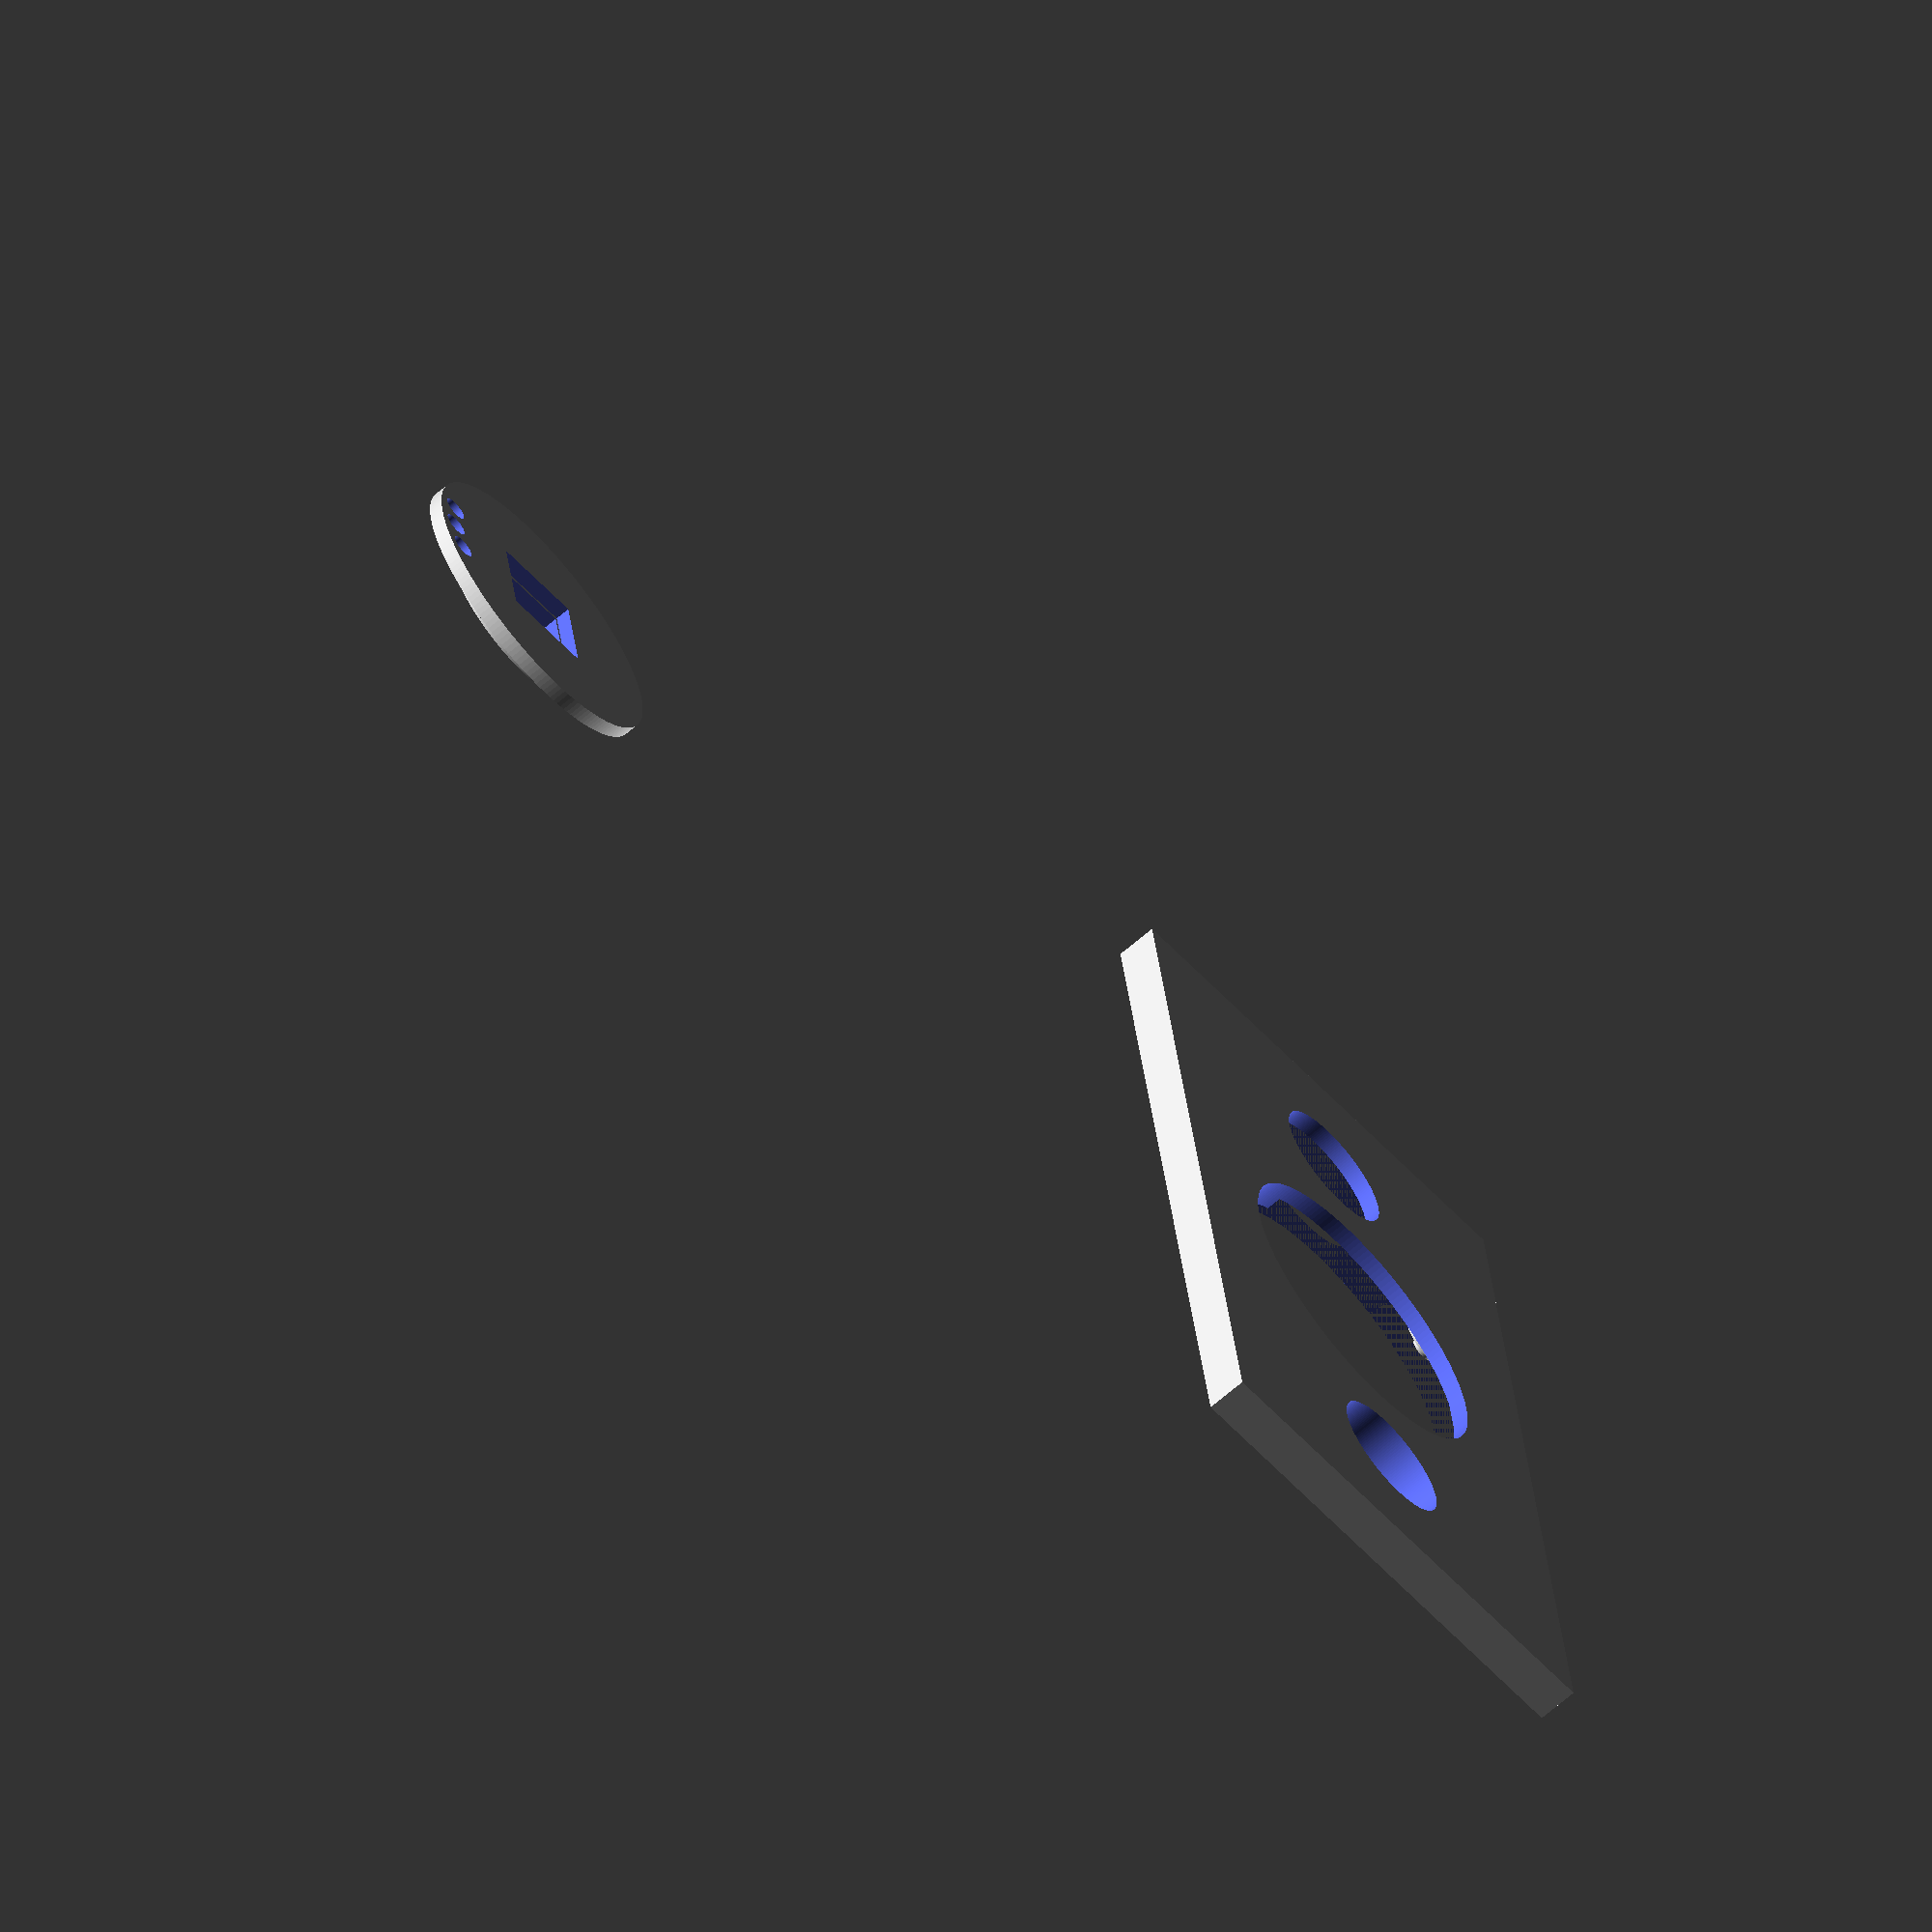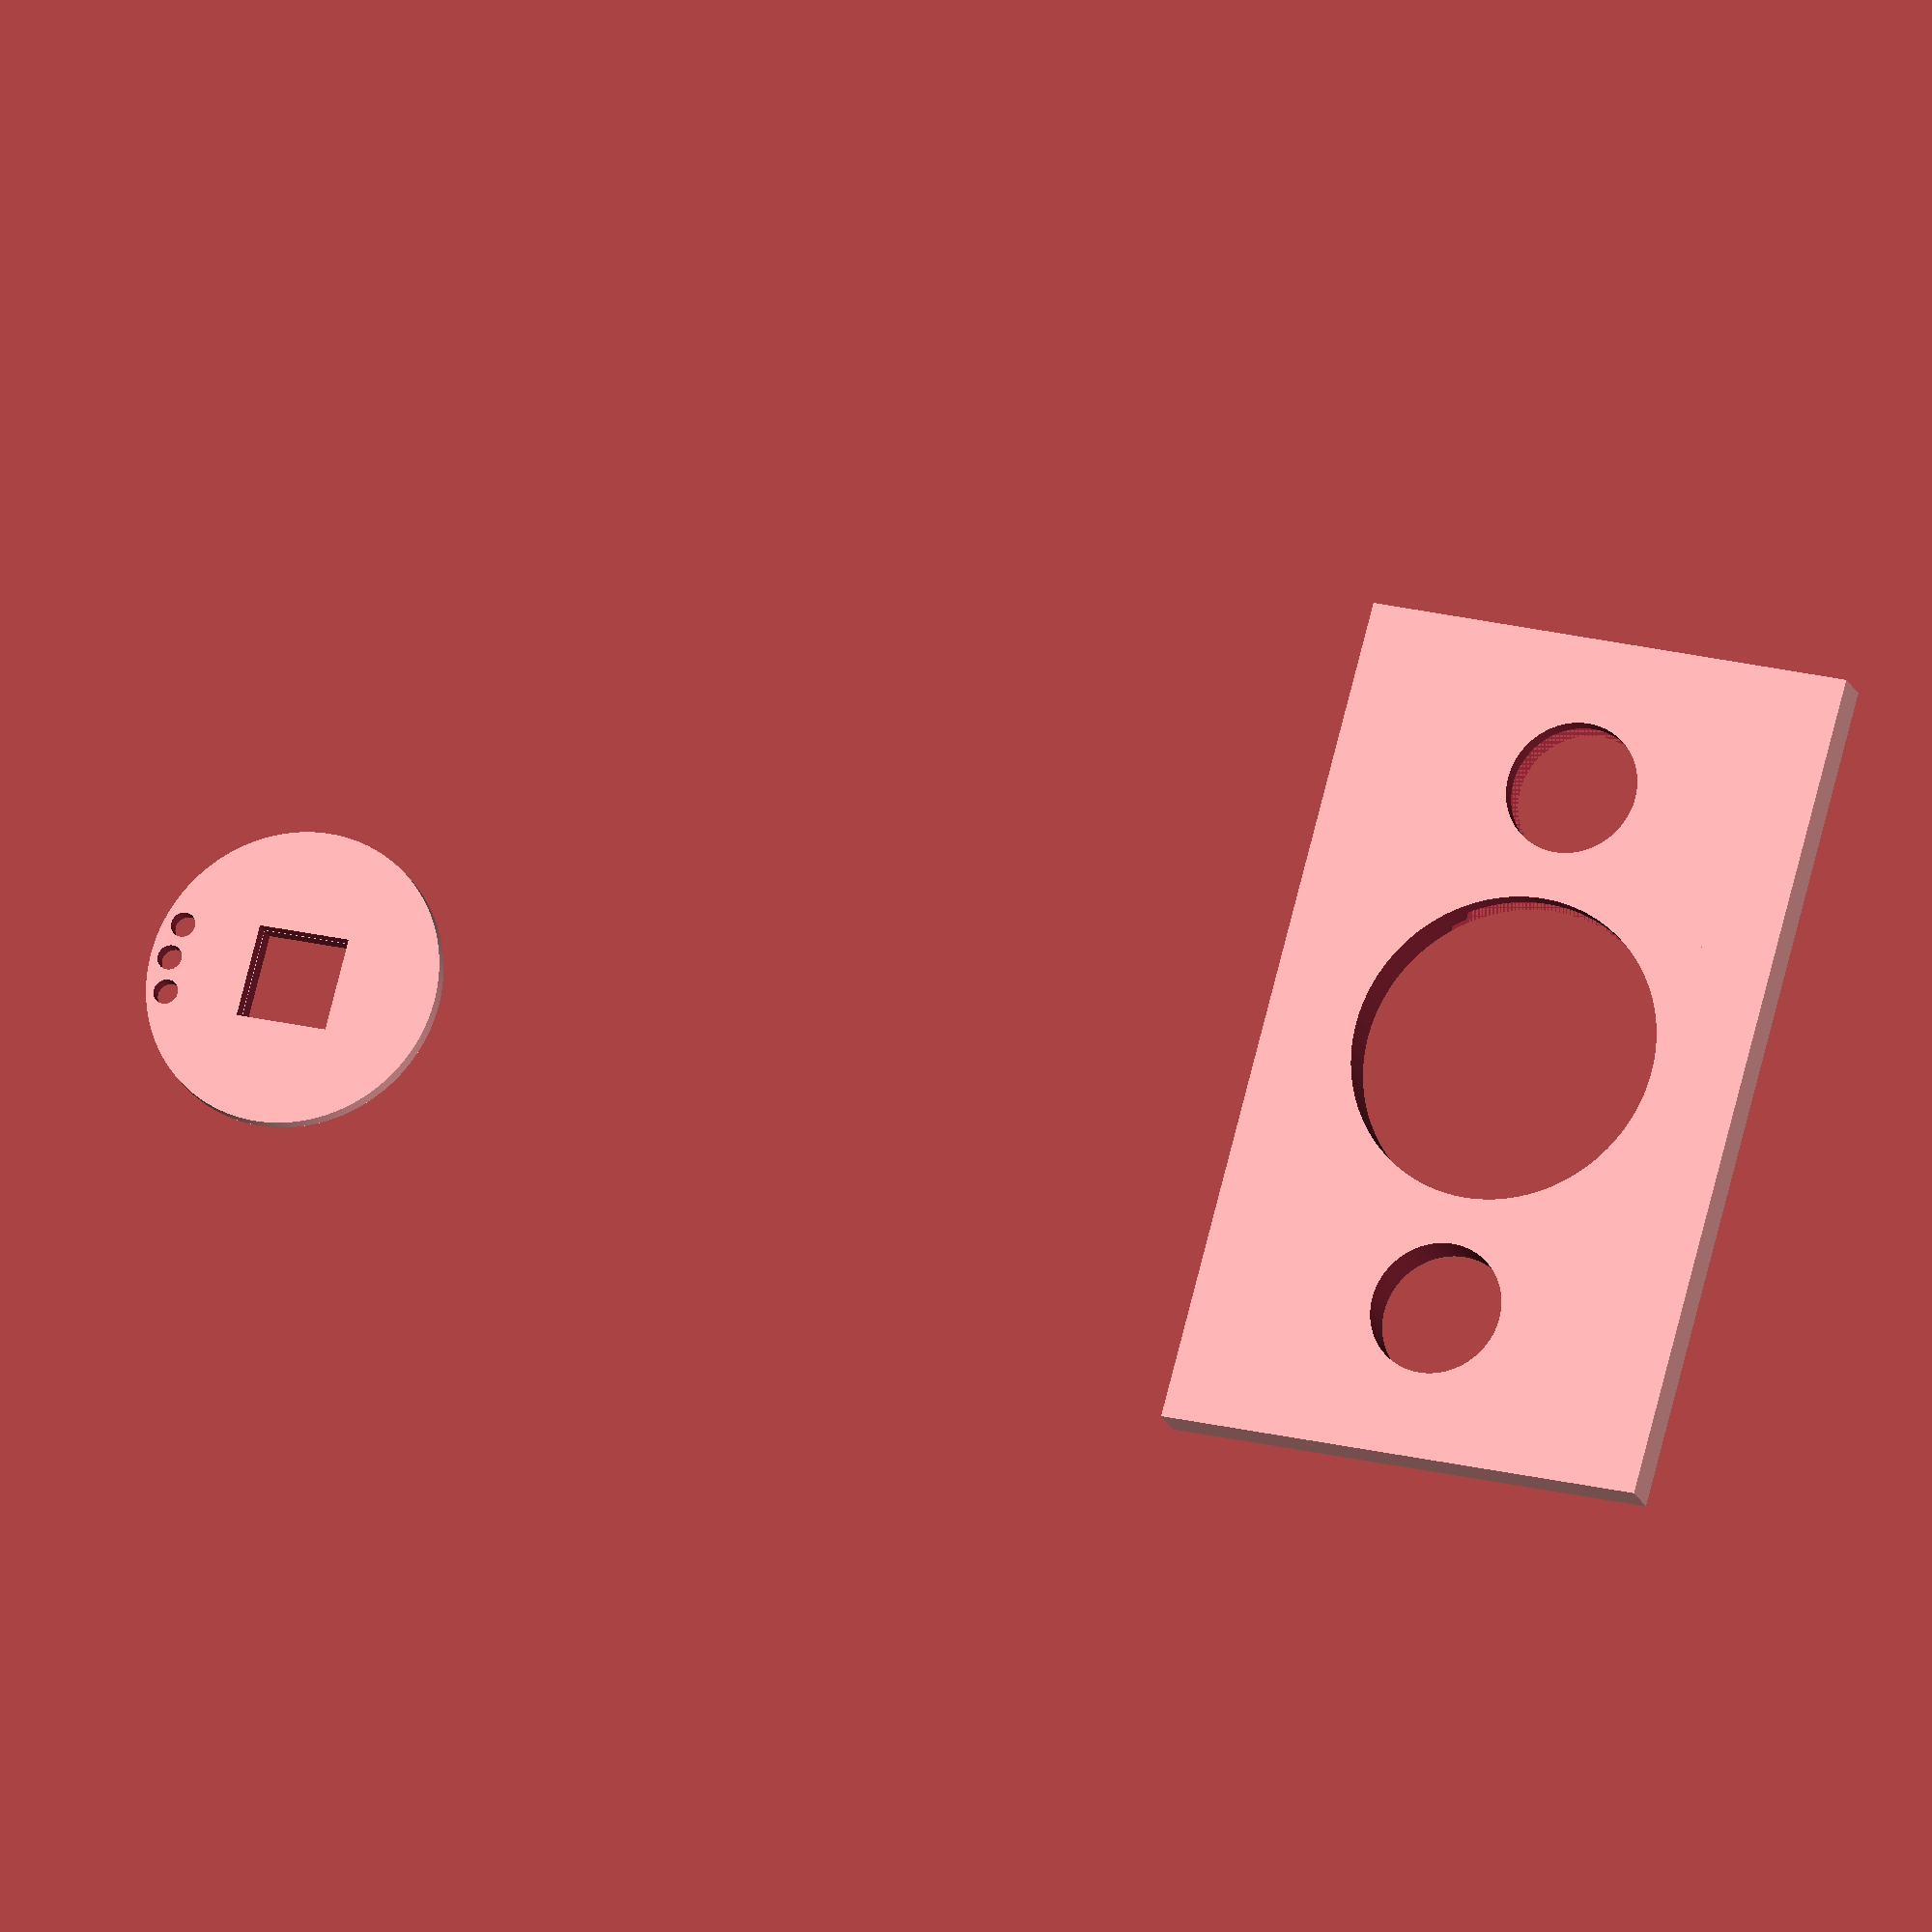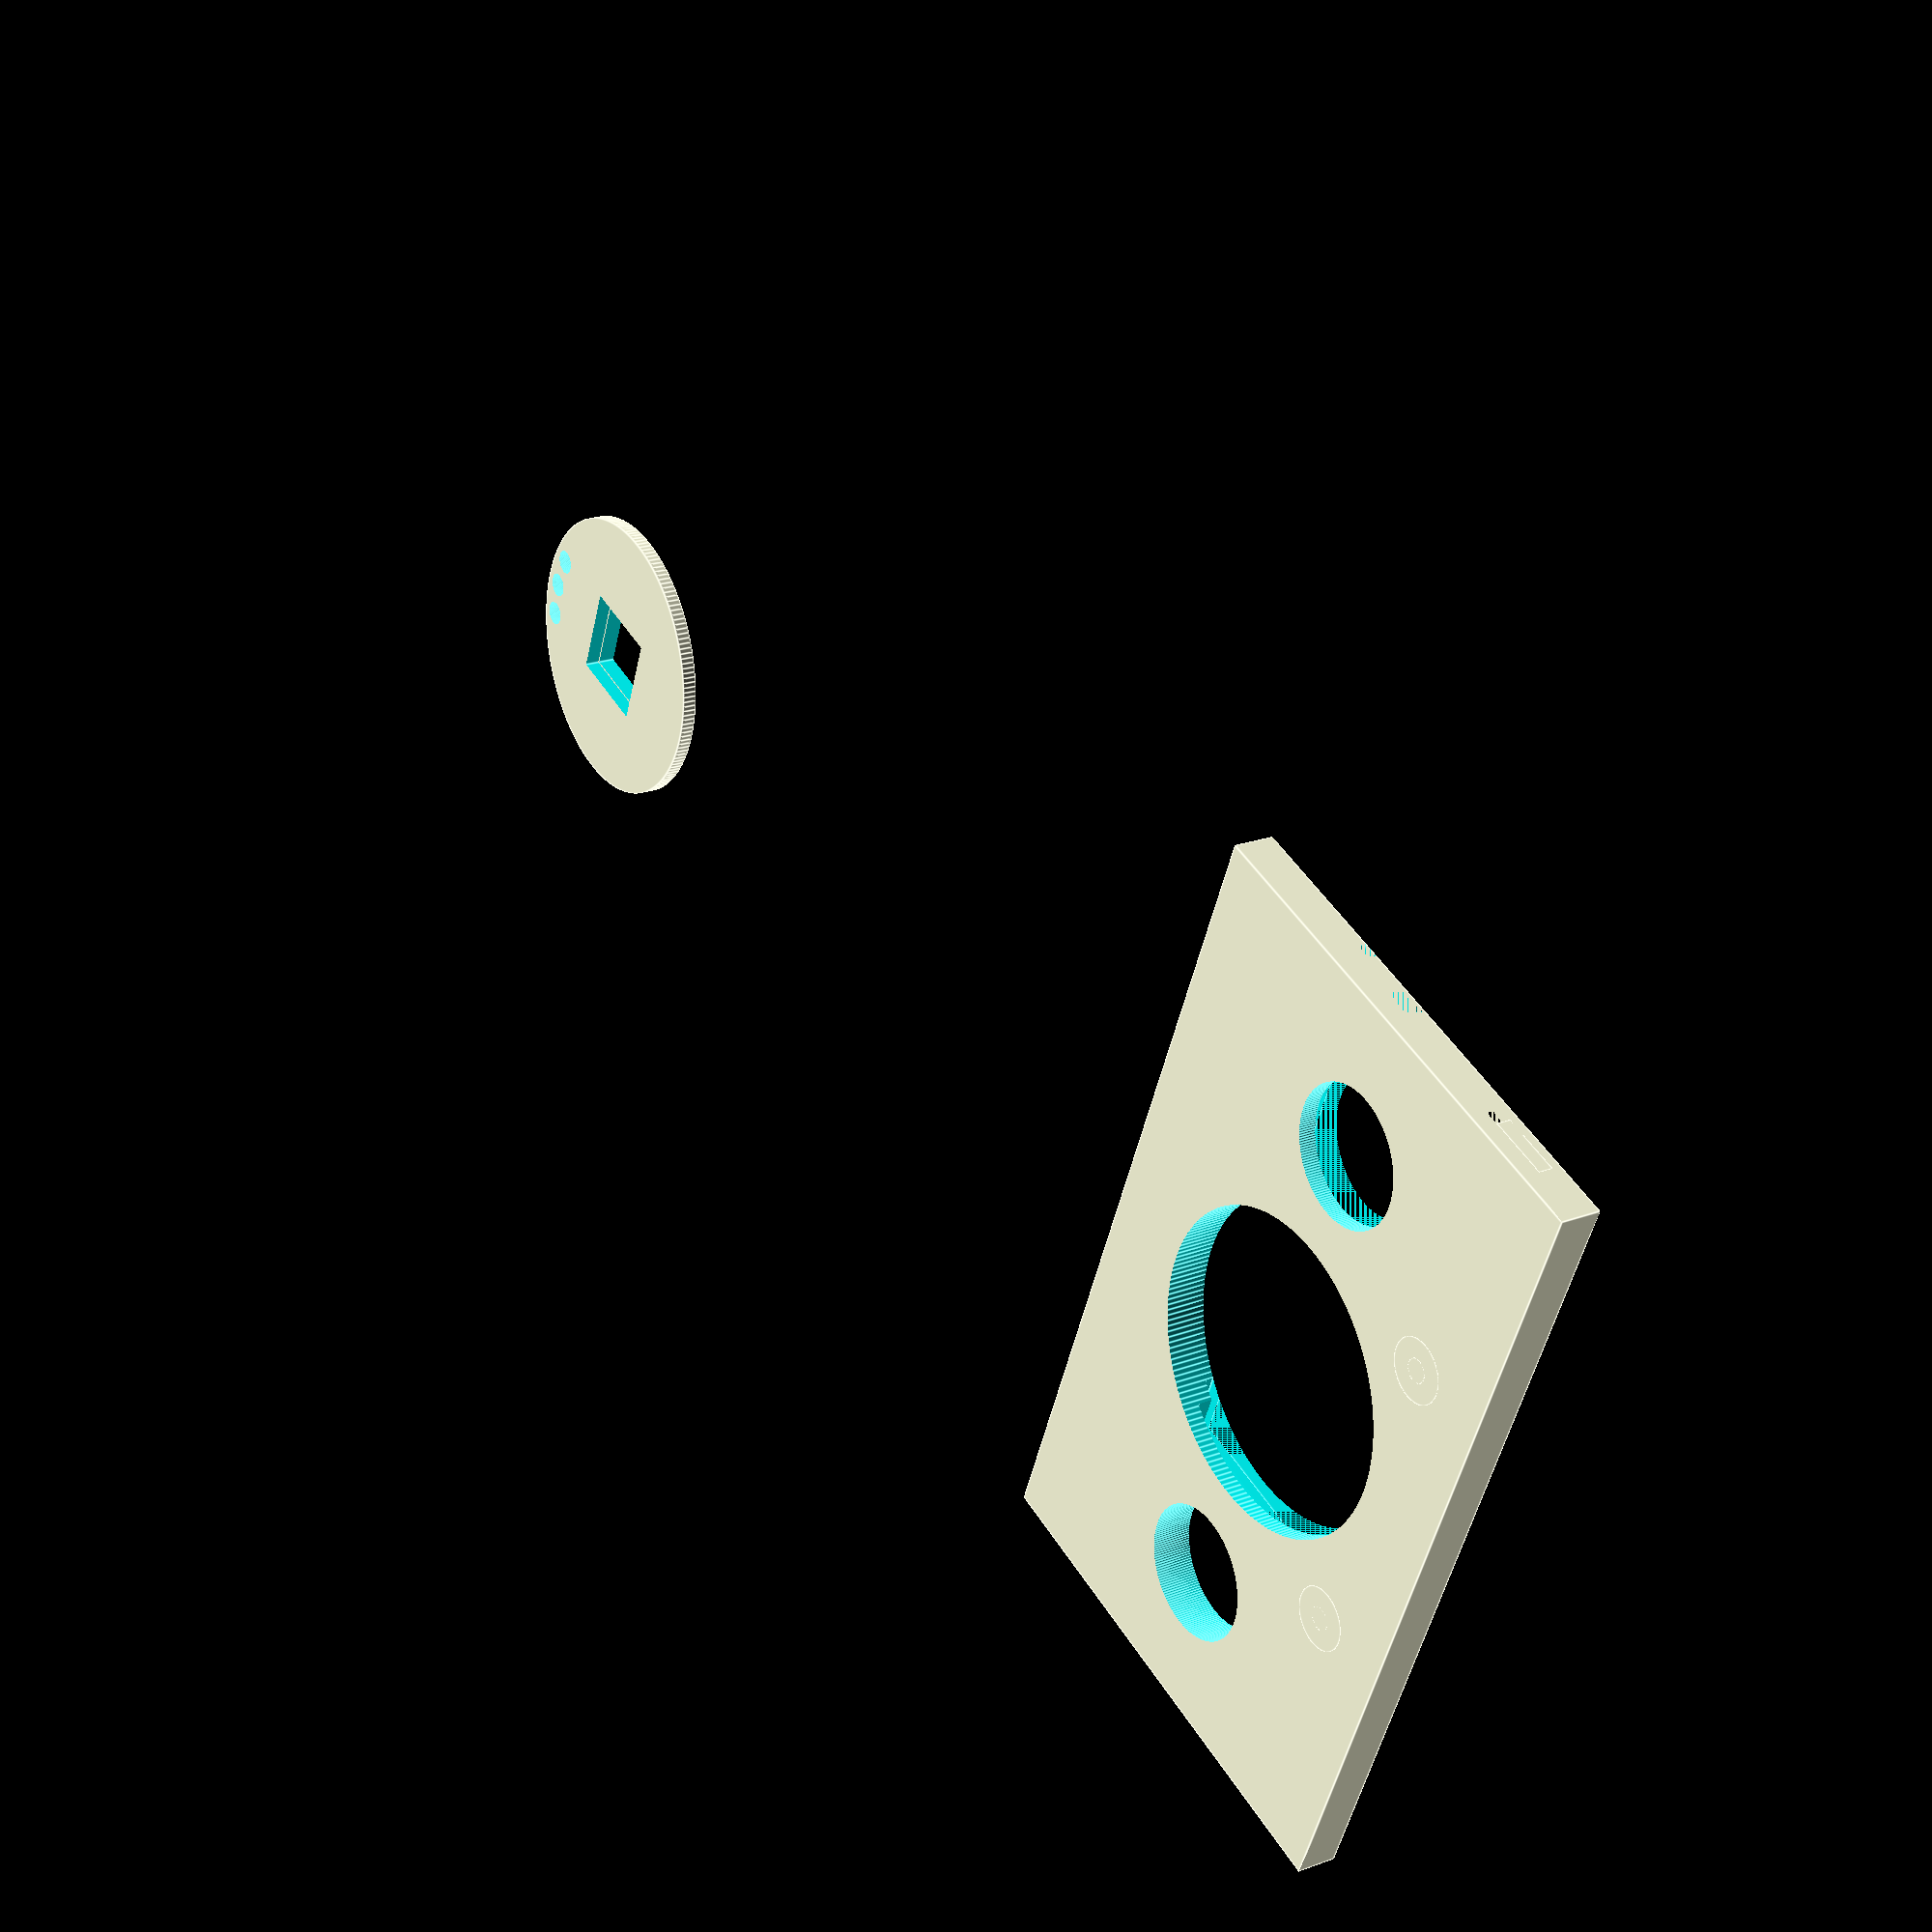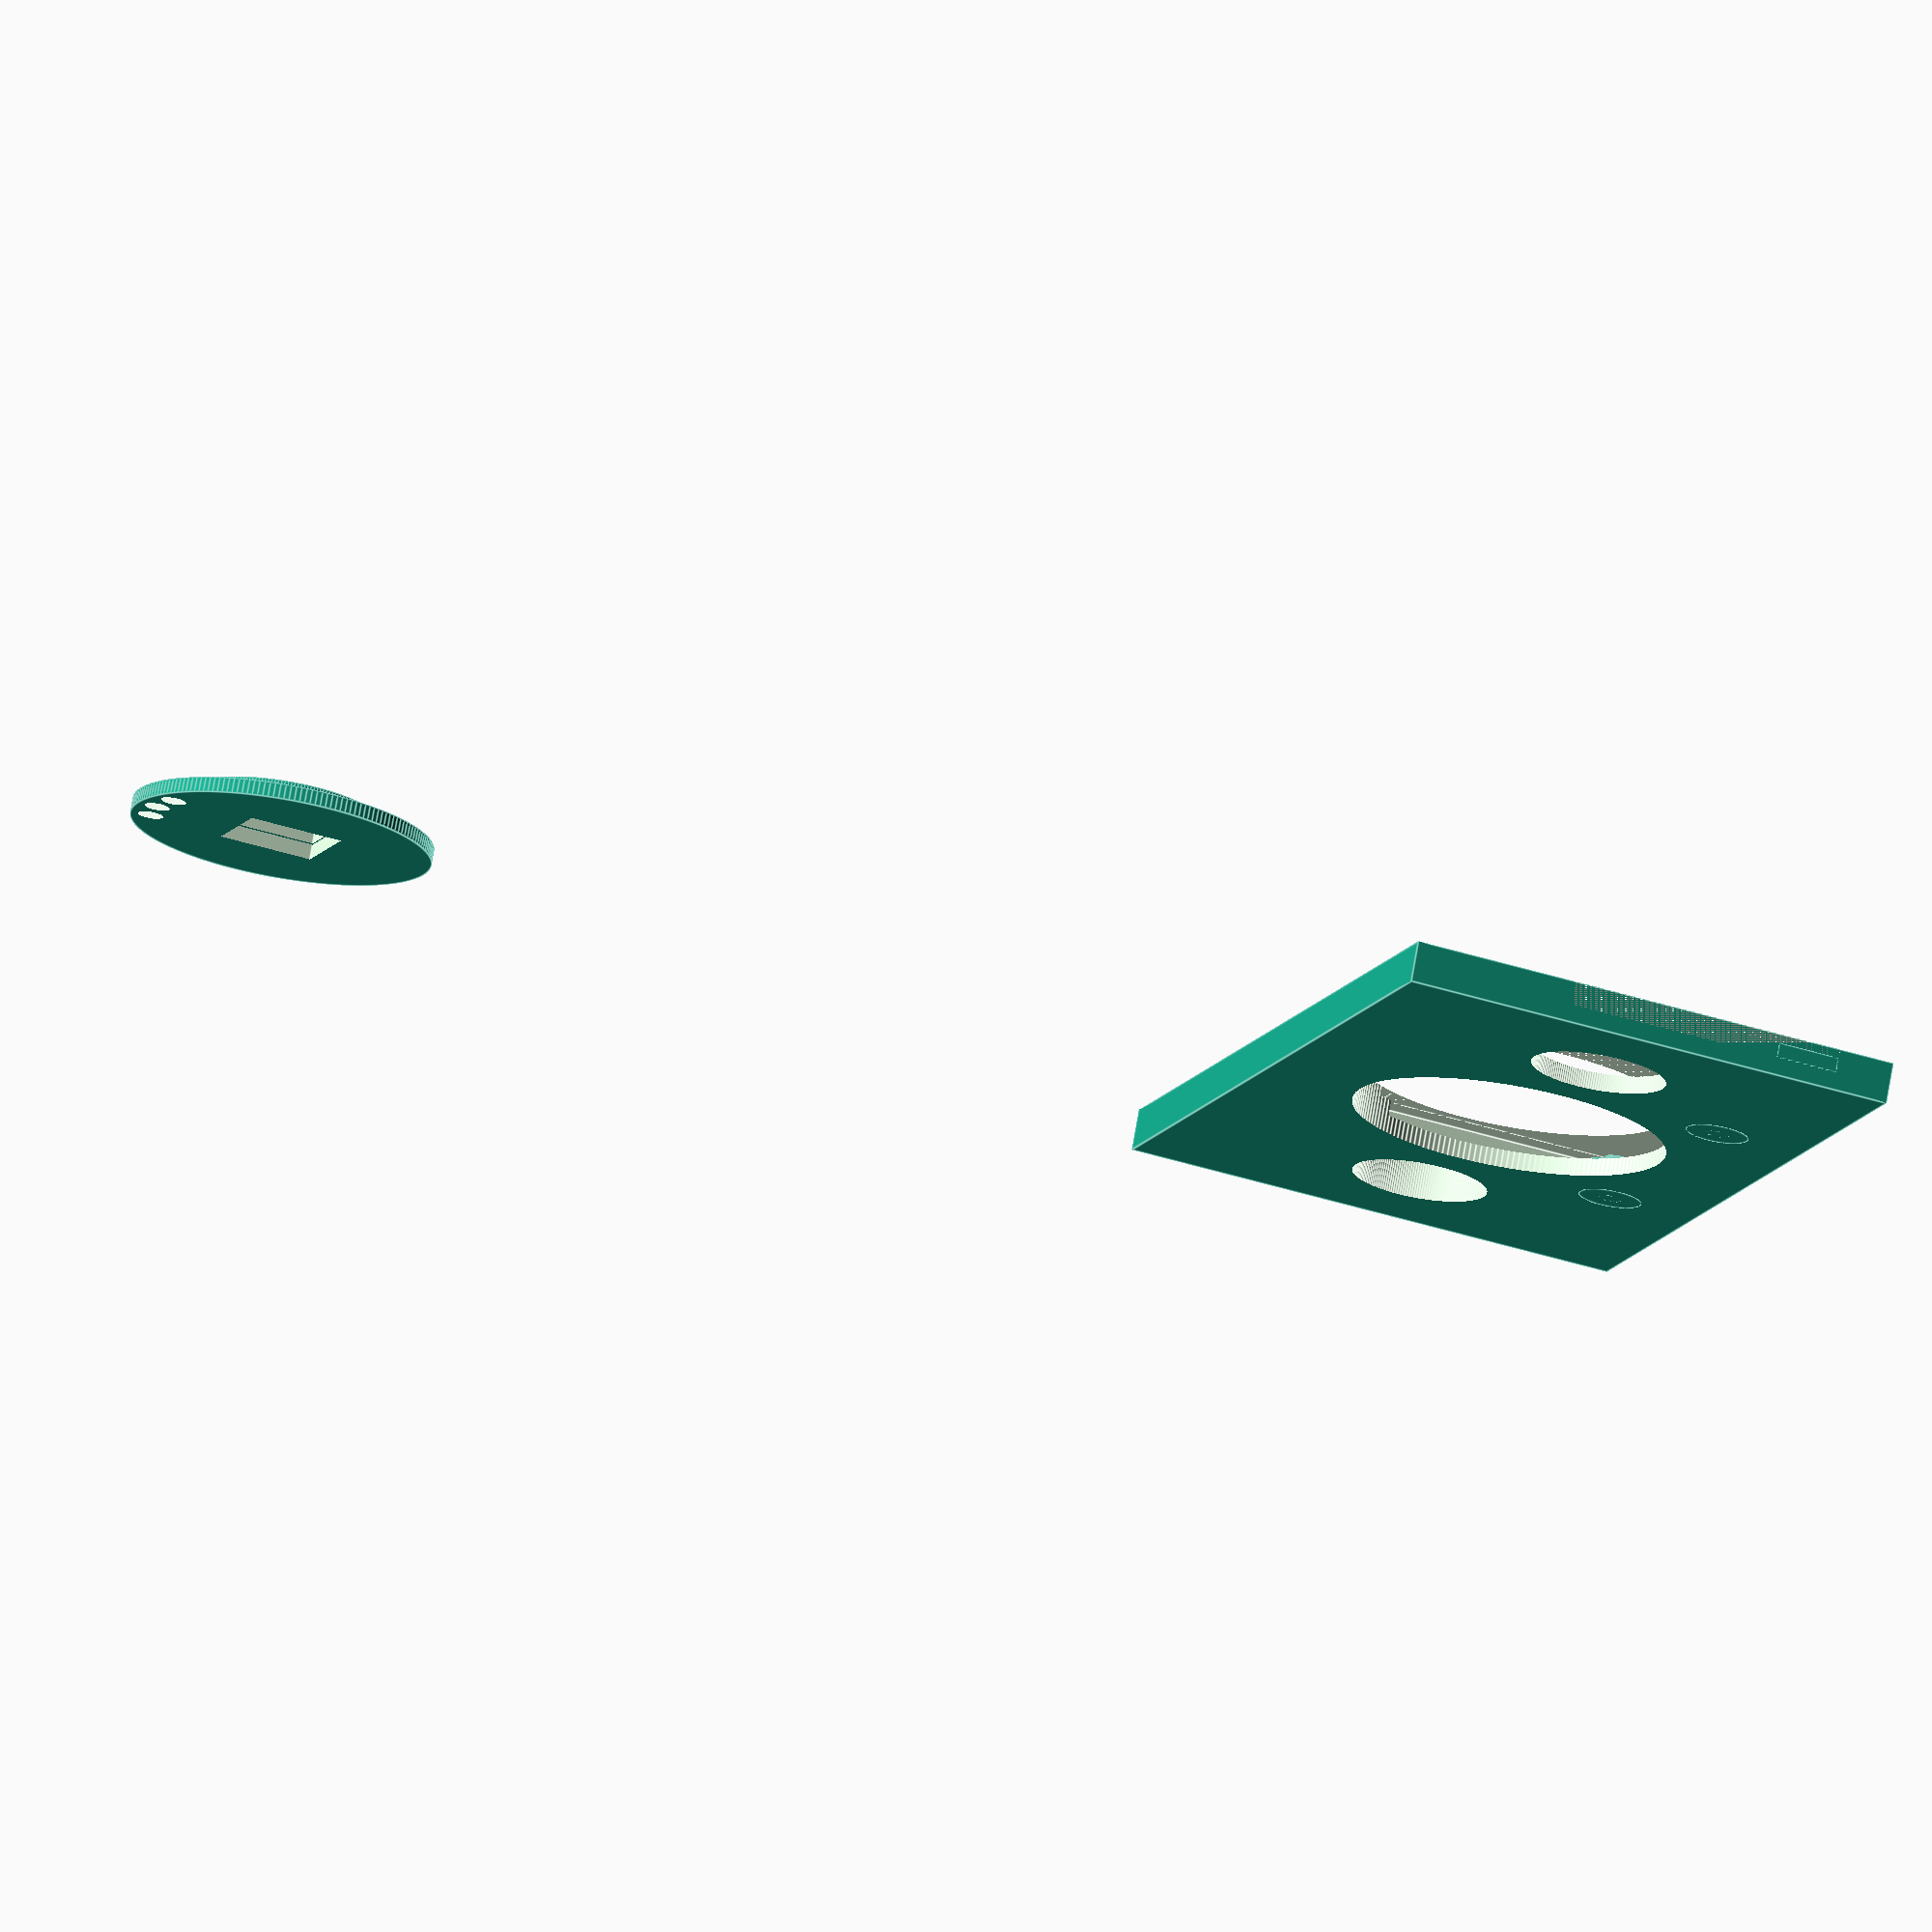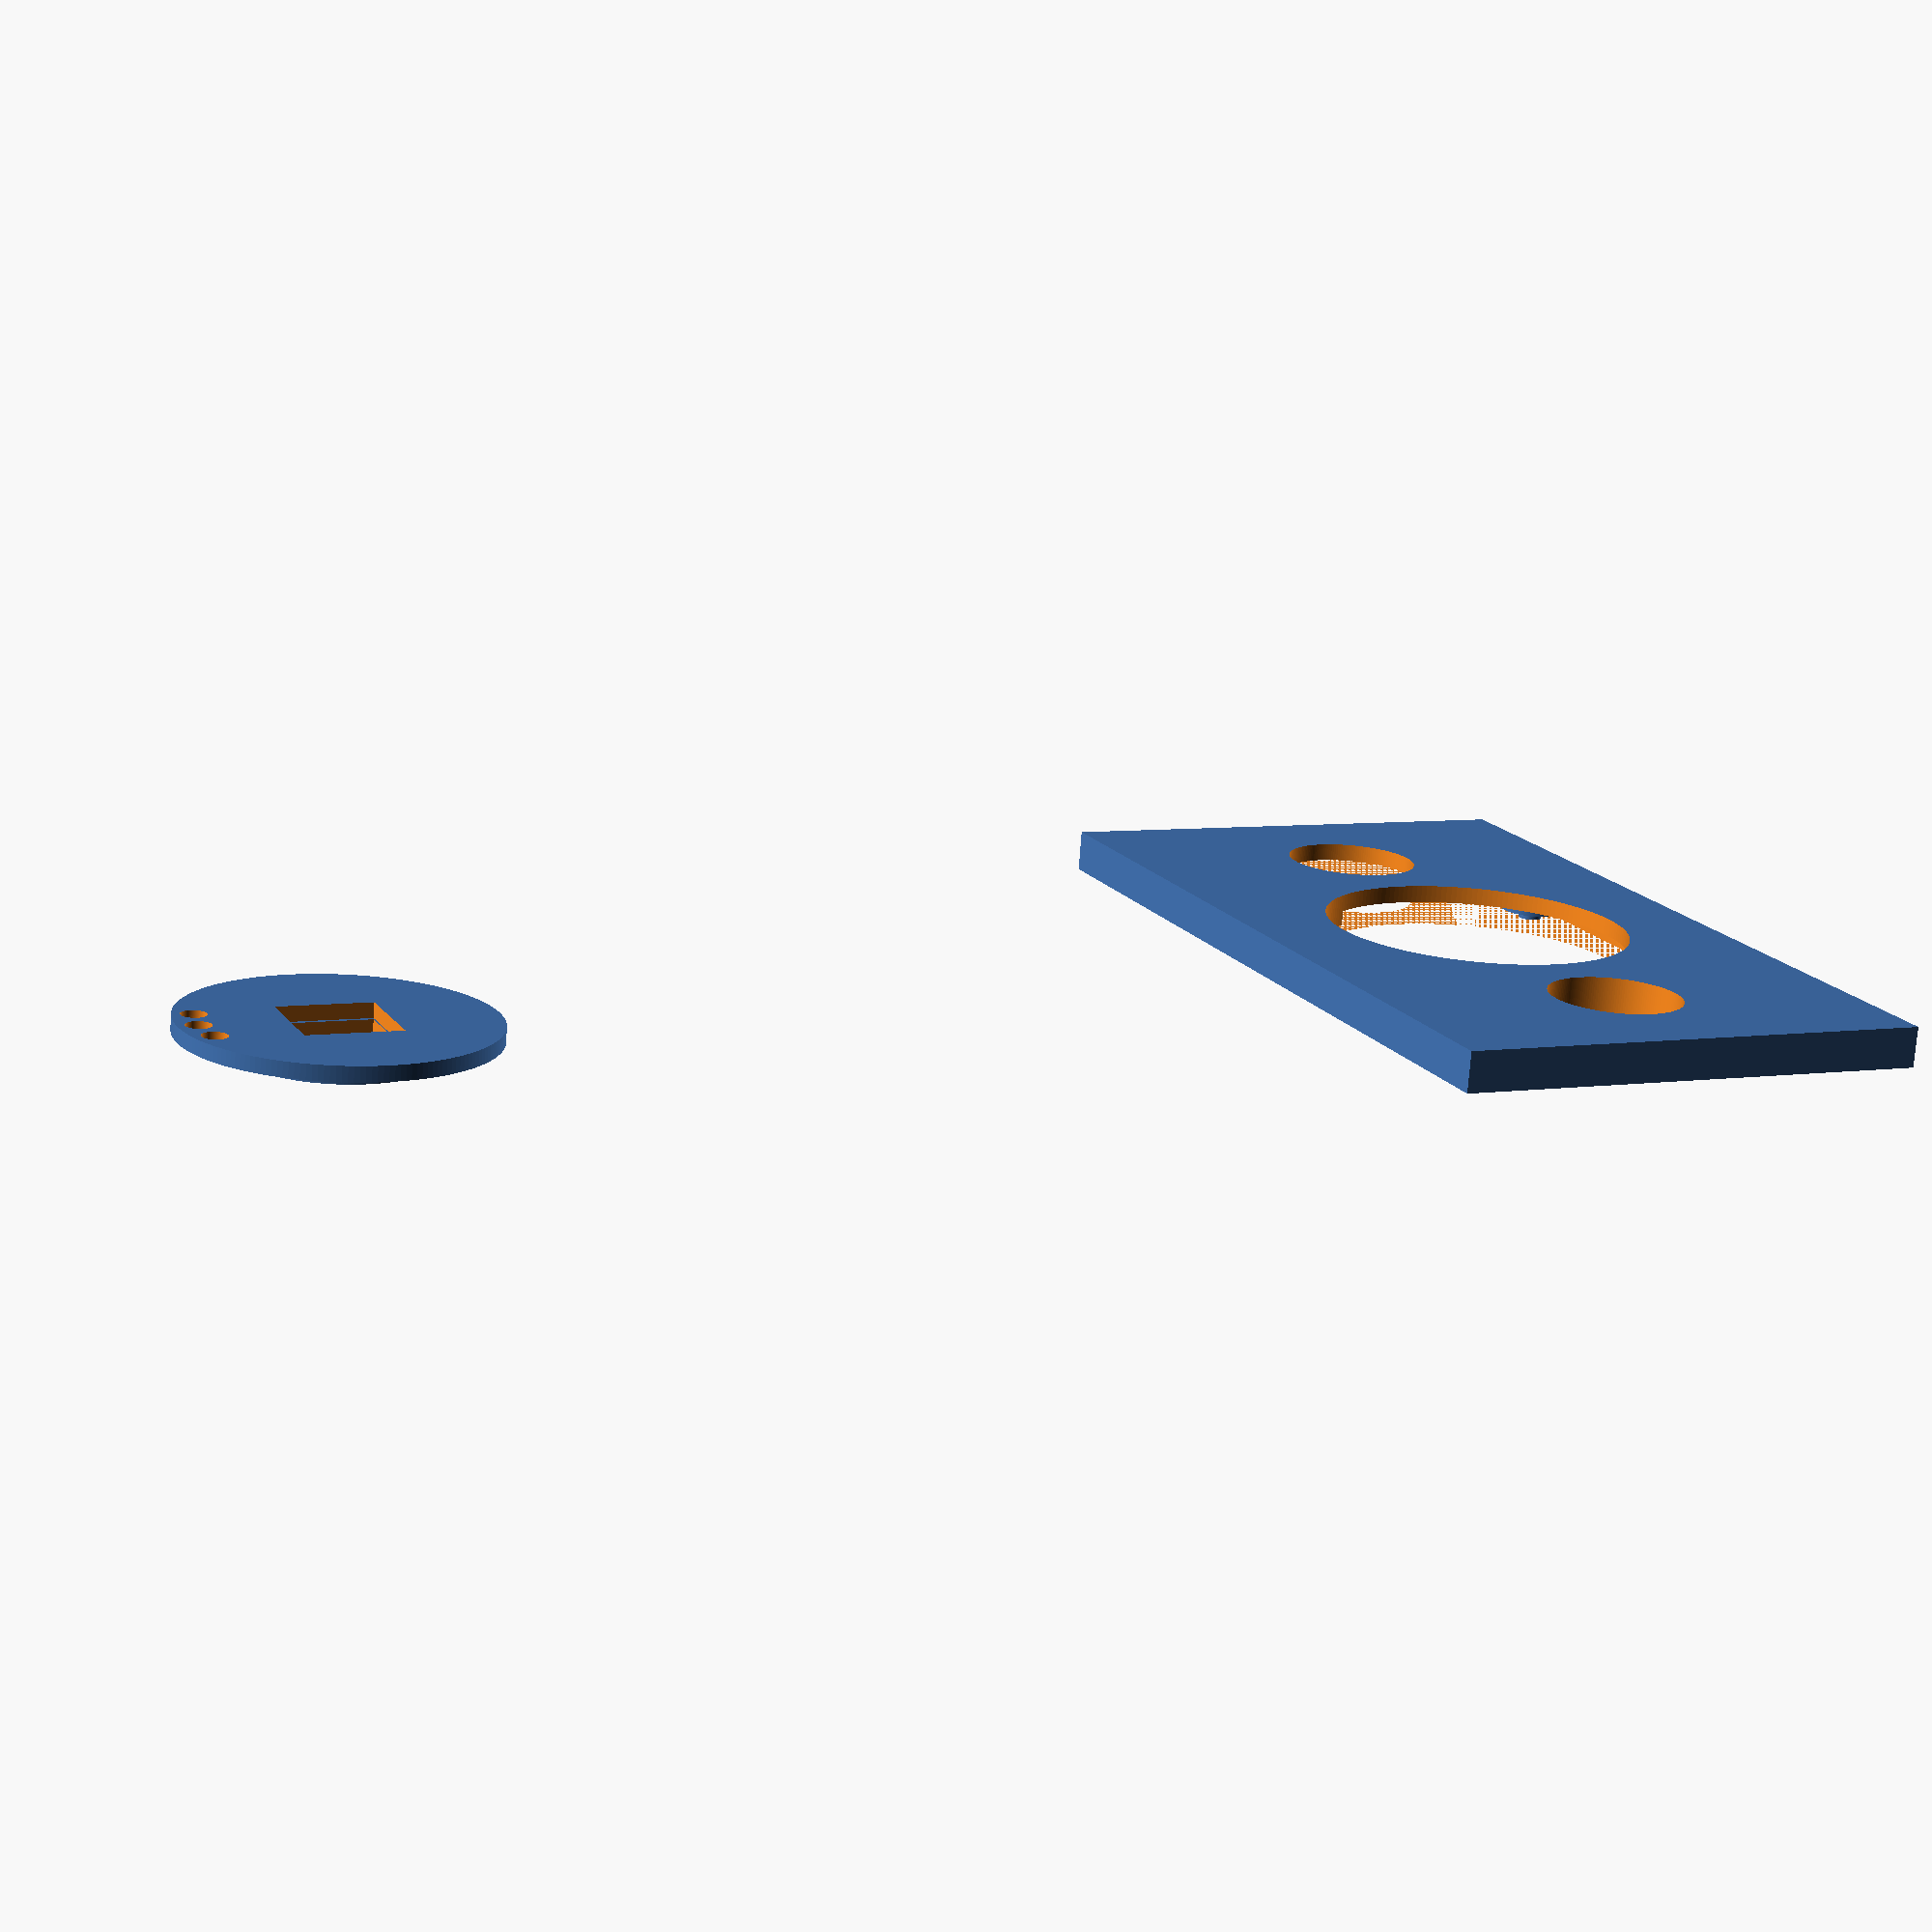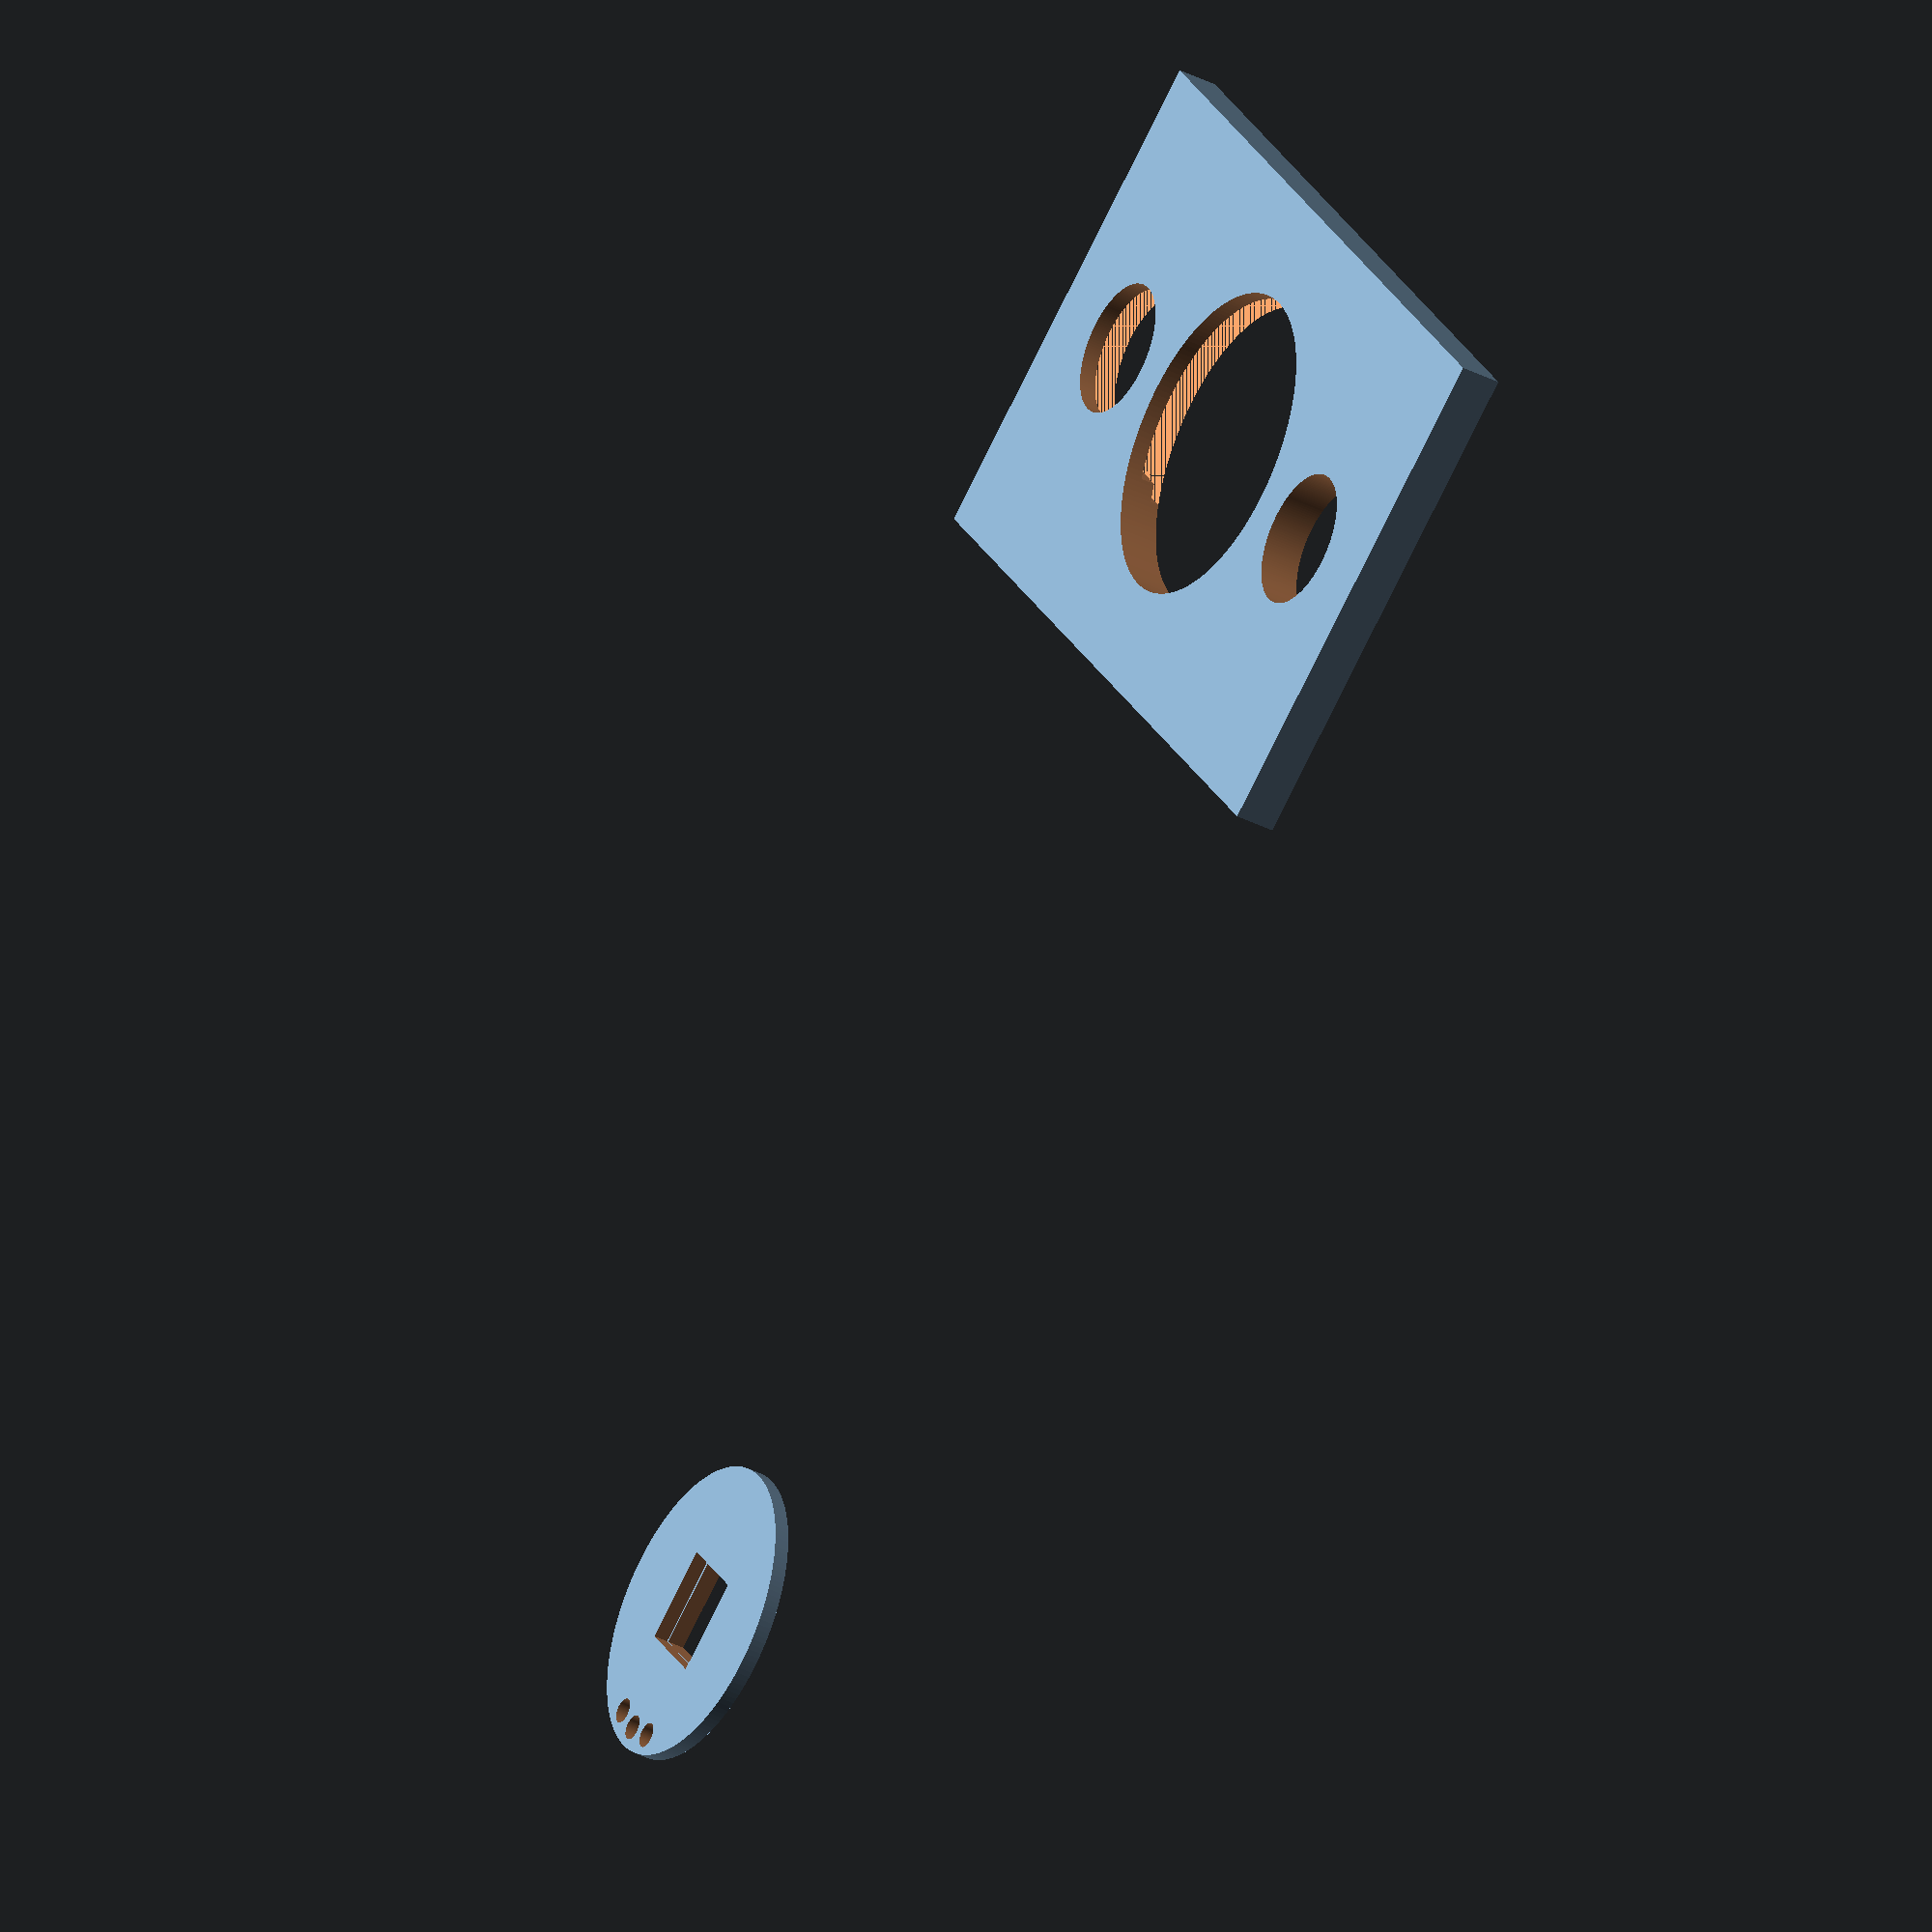
<openscad>
VIERKANT = 7.5;
CASE_SIZE_X = 40;
CASE_SIZE_Y = 68;
BOHRUNG_ABSTAND_MITTE = 21.75;
BOHRUNGEN = 10.75;

PCB_SIZE_X = 23.5;
PCB_SIZE_Y = 50;
PCB_SIZE_Z = 0.6 + 0.1;
PCB_SIZE_PARTS_Z = 1.2;

INLAY_HEIGHT_SPACING_Y = 1.4;
INLAY_HEIGHT_HOLDER_MAGNET_Y = 1.2;

CASE_SIZE_Z = PCB_SIZE_Z + INLAY_HEIGHT_SPACING_Y + INLAY_HEIGHT_HOLDER_MAGNET_Y;

module pcb() {
    cube([PCB_SIZE_X, PCB_SIZE_Y, PCB_SIZE_Z]);
    // PCB the SMD stuff on front
    cube([22.25, PCB_SIZE_Y-2.25, PCB_SIZE_Z + PCB_SIZE_PARTS_Z]);
}

module inlay() {
	difference(){
        union() {
            cylinder(h=INLAY_HEIGHT_SPACING_Y, r=7.5, $fn=180);
            translate([0, 0, 1.5]) {
                cylinder(h=INLAY_HEIGHT_HOLDER_MAGNET_Y, r=12, $fn=180);
            }
        }
		cube([(VIERKANT), (VIERKANT), 10], center=true);
		translate([10.4, 0, -1]) {
			cylinder(h=20, d=2, $fn=180);
		}
        translate([10.0, 2.8, -1]) {
			cylinder(h=20, d=2, $fn=180);
		}
        translate([10.0, -2.8, -1]) {
			cylinder(h=20, d=2, $fn=180);
		}
	}
}

module box() {
    difference() {
        translate([-(CASE_SIZE_X/2), -(CASE_SIZE_Y/2), 0]) {
            cube([CASE_SIZE_X, CASE_SIZE_Y, CASE_SIZE_Z]);
        }
        // Bohrung Mitte + inlay
        translate([0, 0, -1]) {
            cylinder(h=10, d=25, $fn=180);
        }         
        // Bohrung Oben
        translate([0, BOHRUNG_ABSTAND_MITTE, -1]) {
            cylinder(h=10, d=BOHRUNGEN, $fn=180);
        }
        // Bohrung Oben
        translate([0, - BOHRUNG_ABSTAND_MITTE, -1]) {
            cylinder(h=10, d=BOHRUNGEN, $fn=180);
        }
        // pcb
        translate([-15.5, -34, 0]) {
            pcb();
        }
    }
    // pcb holder
    translate([-15.5, -34, 0]) {
        translate([0, 0, PCB_SIZE_Z]) {
            cube([5, 11, PCB_SIZE_PARTS_Z]);
        }
    }
    // haltepunkte PCB
    translate([-13, 13, 0]) {
        cylinder(h=CASE_SIZE_Z, d=1.9, $fn=180);
        translate([0, 0, PCB_SIZE_Z]) {
            cylinder(h=CASE_SIZE_Z-PCB_SIZE_Z, d=5, $fn=180);
        }
    }
    translate([-13, -13, 0]) {
        cylinder(h=CASE_SIZE_Z, d=1.9, $fn=180);
        translate([0, 0, PCB_SIZE_Z]) {
            cylinder(h=CASE_SIZE_Z-PCB_SIZE_Z, d=5, $fn=180);
        }
    }
}


box();


translate([100, 10, 0]) {
    inlay();
}
</openscad>
<views>
elev=65.2 azim=170.9 roll=311.1 proj=o view=wireframe
elev=199.1 azim=14.8 roll=163.4 proj=o view=solid
elev=339.1 azim=202.7 roll=56.7 proj=p view=edges
elev=105.2 azim=19.1 roll=170.3 proj=o view=edges
elev=255.1 azim=336.0 roll=184.2 proj=p view=wireframe
elev=37.1 azim=143.6 roll=56.6 proj=o view=solid
</views>
